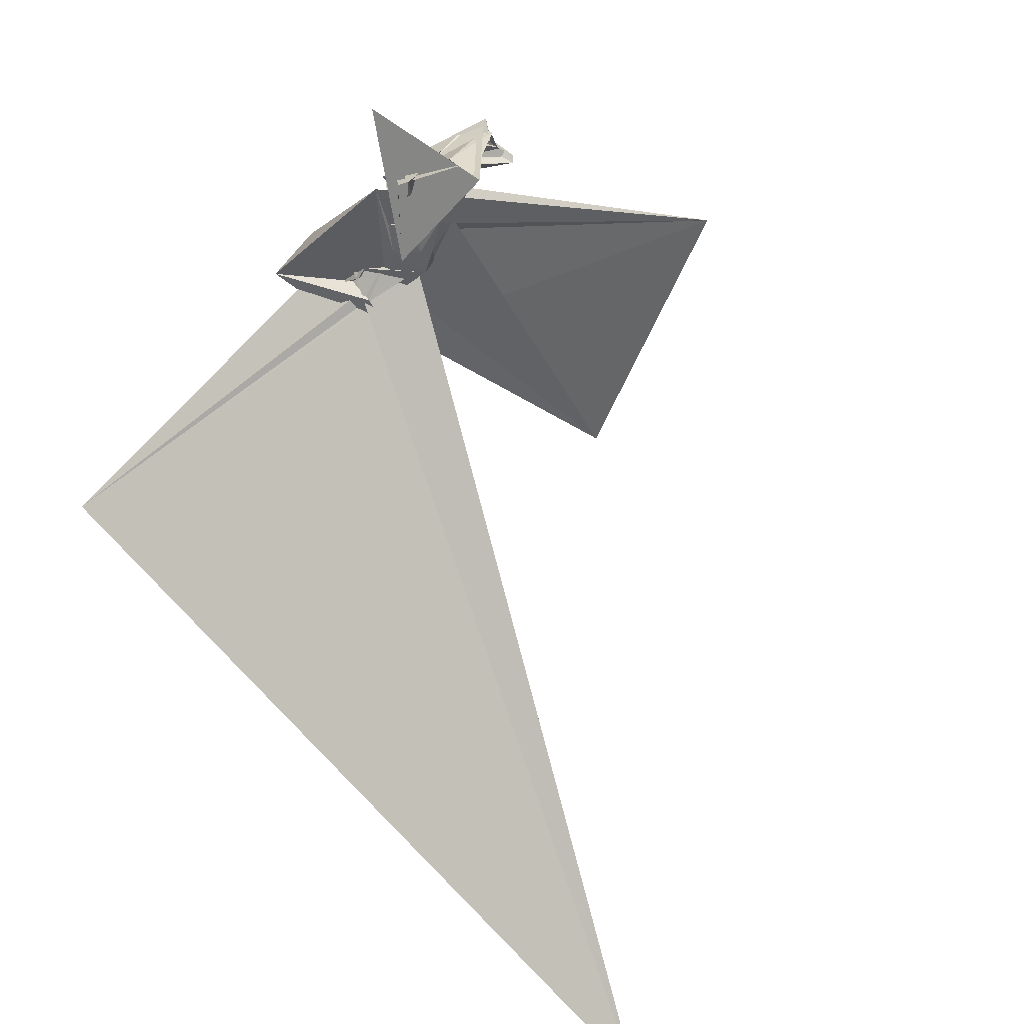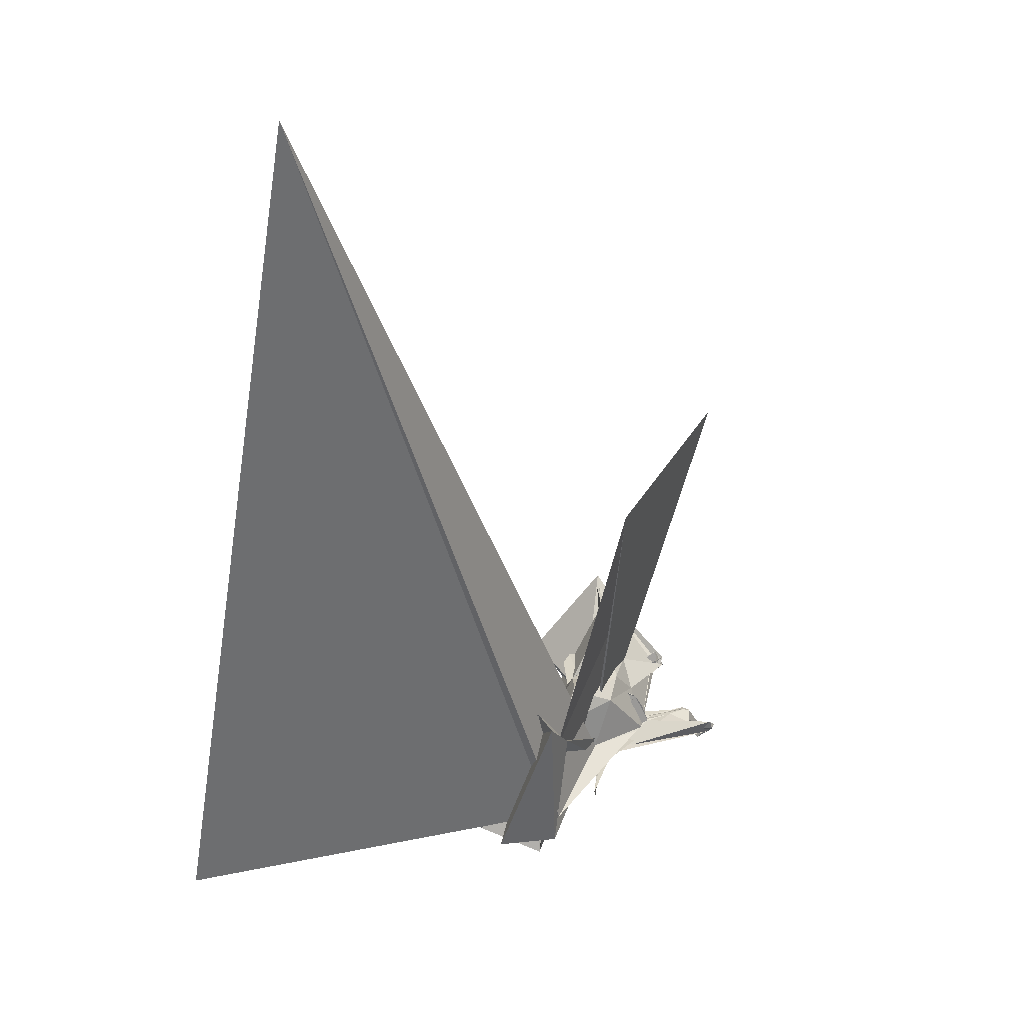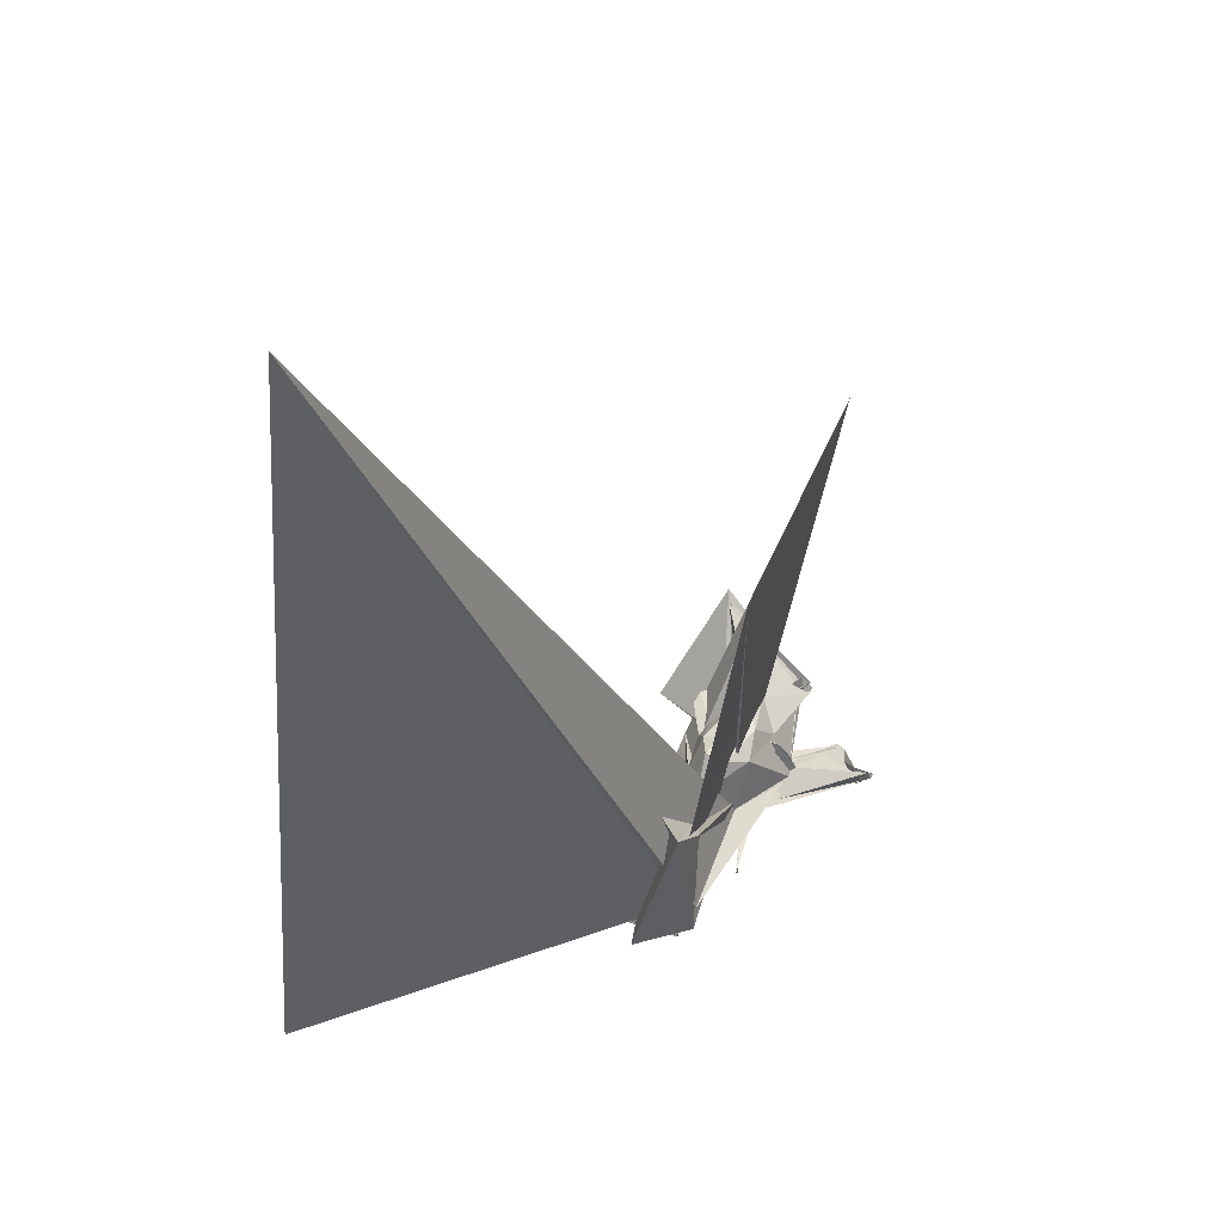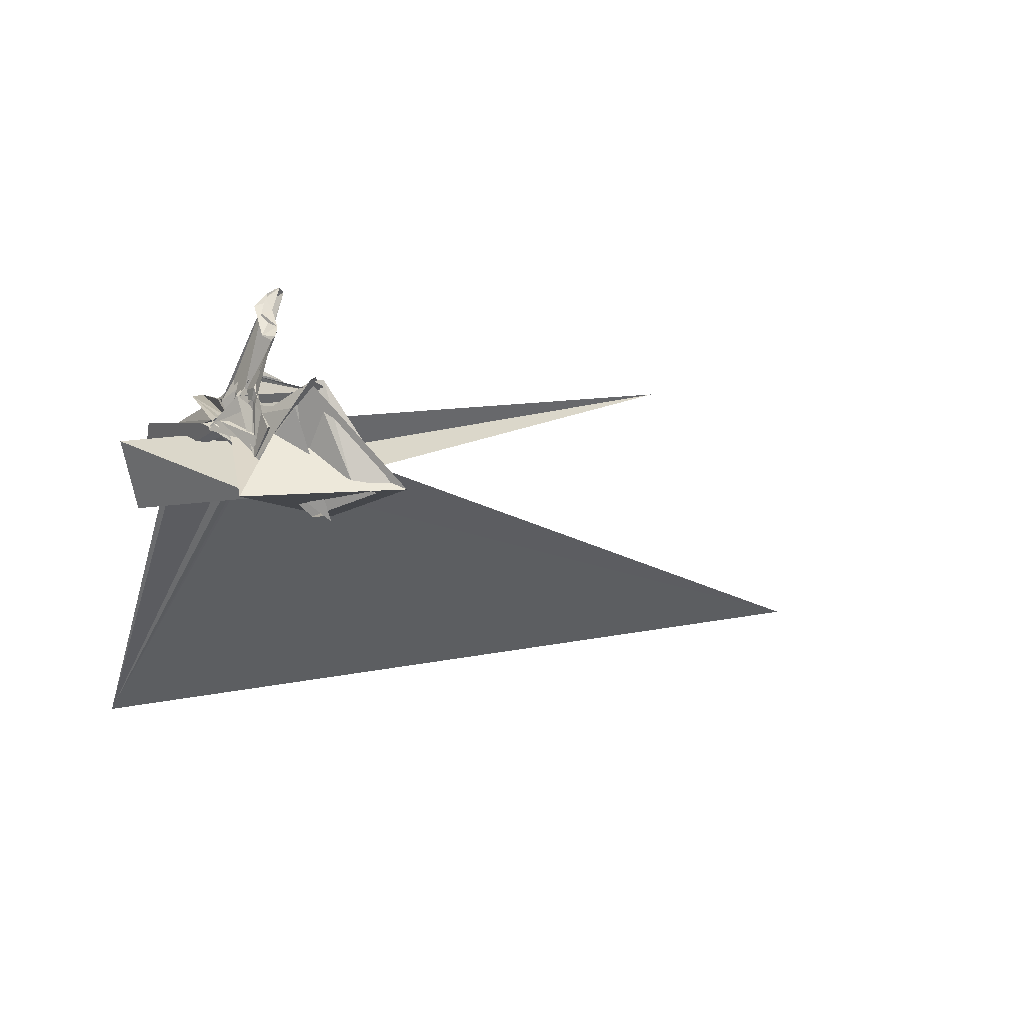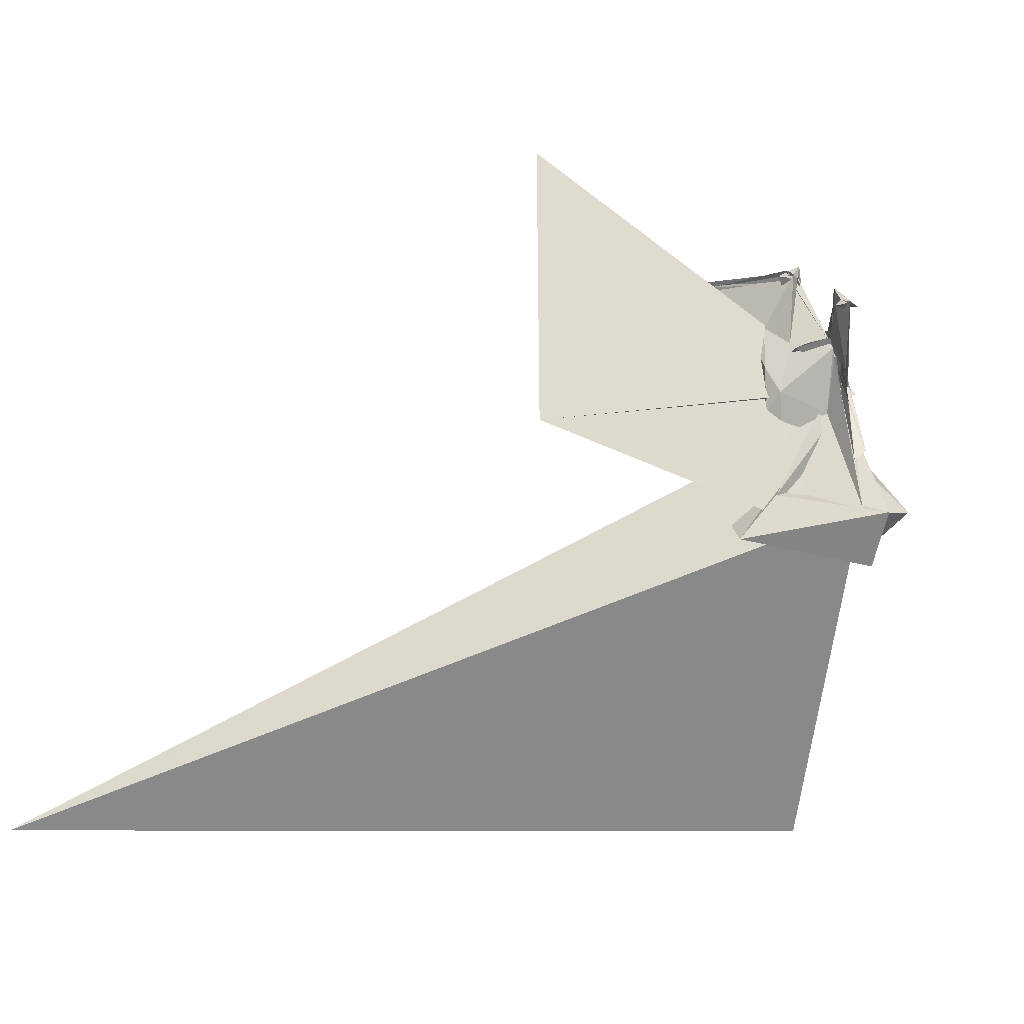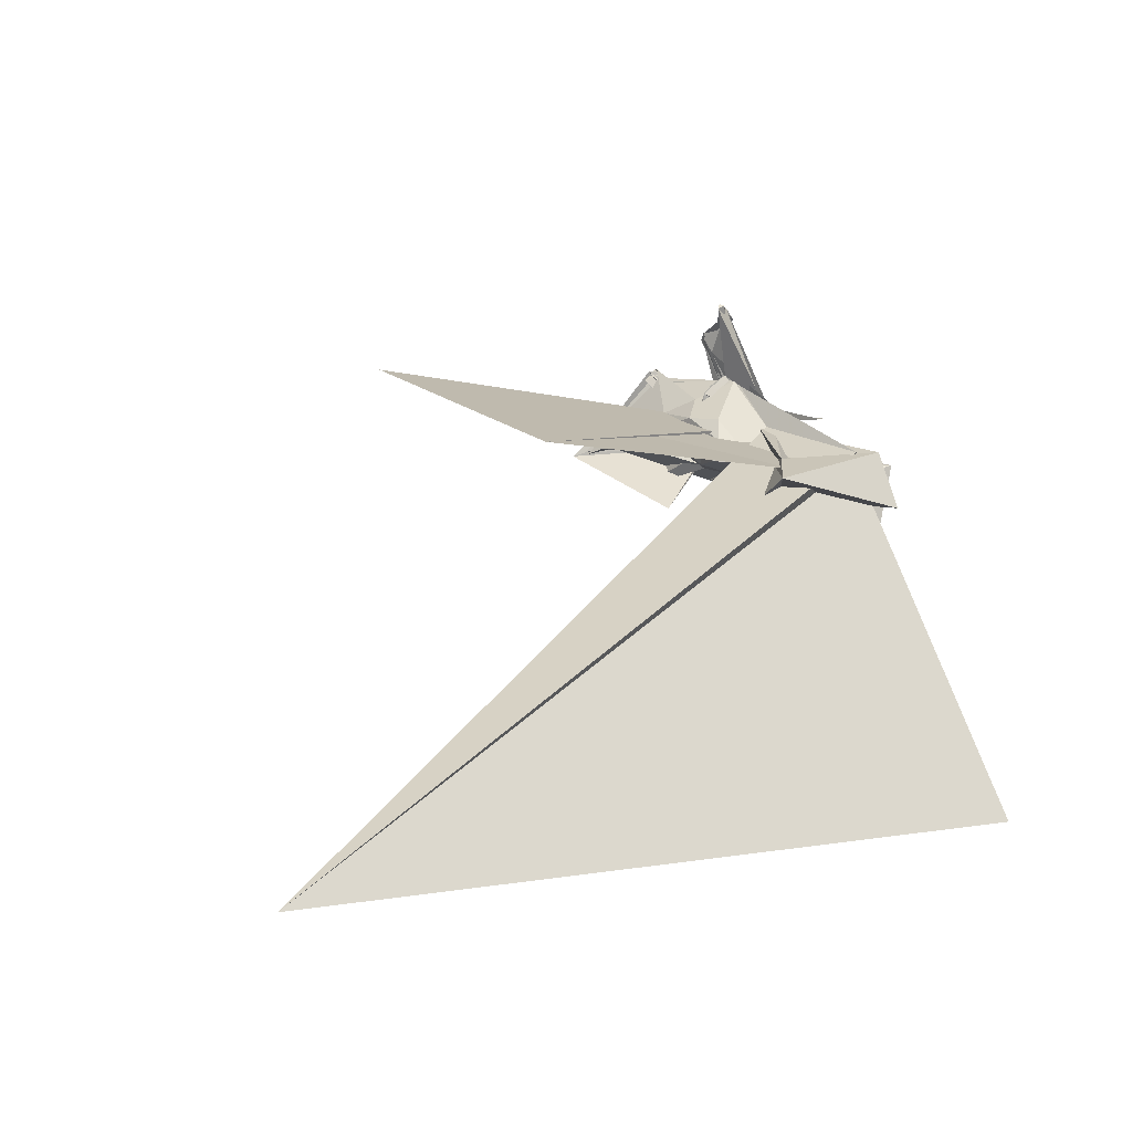
<metadata>
{"format":"obj","ext":"obj","renderer":"f3d","projection":"perspective","resolution":1024,"background":"white","views":[{"elev":57.9,"azim":41.1,"up":"+Z"},{"elev":-68.3,"azim":77.7,"up":"+Z"},{"elev":-52.7,"azim":82.3,"up":"+Z"},{"elev":21.1,"azim":-13.7,"up":"+Y"},{"elev":-44.0,"azim":160.3,"up":"+Z"},{"elev":-3.7,"azim":150.6,"up":"+Y"}]}
</metadata>
<code>
v 0.02762 -0.2268 1.277
v 0.1377 -0.4155 1.092
v 0.1306 -0.2288 1.478
v 0.05732 -0.2511 1.363
v 0.0161 -0.2537 1.35
v 0.03574 -0.2745 1.345
v 0.09238 -0.3219 1.455
v 0.08963 -0.3311 1.458
v 0.123 -0.3578 1.454
v 0.1749 -0.2206 1.411
v 0.1091 -0.2318 1.487
v 0.08857 -0.1684 1.337
v 0.07782 -0.1833 1.347
v 0.07696 -0.1747 1.343
v 0.05853 -0.1993 1.345
v 0.0959 -0.1668 1.354
v 0.1255 -0.0009227 1.331
v 0.1546 -0.02035 1.384
v 0.1456 -0.03537 1.41
v 0.1363 -0.04564 1.409
v 0.09957 -0.1538 1.381
v 0.1008 -0.1934 1.417
v 0.1584 -0.2179 1.495
v 0.1176 -0.2678 1.491
v 0.09829 -0.316 1.492
v 0.01898 -0.3338 1.651
v 0.266 -0.5043 1.387
v 0.1933 -0.4293 1.569
v 0.068 -0.3146 1.455
v 0.1061 -0.3135 1.45
v 0.07678 -0.3123 1.47
v 0.1044 -0.3023 1.463
v 0.03489 -0.2767 1.307
v 0.03194 -0.2828 1.302
v 0.0001117 -0.265 1.31
v 0.07318 -0.1883 1.348
v 0.07532 -0.1777 1.35
v 0.08687 -0.1748 1.365
v 0.08992 -0.1804 1.378
v 0.09127 -0.1998 1.409
v 0.1029 -0.2097 1.445
v 0.1985 -0.1607 1.526
v 0.217 -0.1186 1.532
v 0.2506 -0.1371 1.533
v 0.122 -0.2432 1.497
v 0.3999 -0.3431 1.671
v 0.07882 -0.319 1.466
v 0.3297 -0.3454 1.673
v 0.07139 -0.3287 1.467
v 0.05485 -0.3141 1.48
v 0.07888 -0.3114 1.448
v -0.02412 -0.2725 1.295
v 0.06756 -0.282 1.318
v 0.06154 -0.2832 1.295
v 0.05347 -0.2607 1.324
v 0.1023 -0.2772 1.476
v -0.01074 -0.2839 1.318
v 0.1494 -0.2455 1.481
v 0.07794 -0.3182 1.474
v 0.1691 -0.174 1.526
v 0.209 -0.1134 1.524
v 0.2368 -0.1112 1.534
v 0.2041 -0.119 1.518
v 0.2041 -0.1004 1.554
v 0.2044 -0.1115 1.541
v 0.3729 -0.333 1.652
v 0.08733 -0.2984 1.47
v 0.09381 -0.3135 1.454
v 0.07689 -0.3349 1.439
v 0.01227 -0.2569 1.272
v 0.02605 -0.2758 1.286
v 0.03237 -0.281 1.287
v -0.1362 -0.515 0.9268
v 0.05693 -0.47 1.107
v 0.05183 -0.392 1.057
v 0.853 -0.3955 1.009
v -0.007984 -0.2757 1.314
v 0.0567 -0.1922 1.352
v 0.2325 -0.4305 1.61
v 0.1858 -0.2944 1.538
v 0.277 -0.3215 1.638
v 0.3707 -0.3398 1.657
v 0.2216 -0.1075 1.517
v 0.1965 -0.1269 1.536
v 0.2098 -0.1391 1.523
v 0.05484 -0.1972 1.337
v 0.03929 -0.3077 1.365
v 0.03821 -0.2611 1.294
v 0.01471 -0.26 1.289
v 0.003567 -0.2668 1.276
v 0.1064 -0.4176 1.023
v -0.1287 -0.3703 0.9759
v -0.1437 -0.5222 0.9157
v 0.1044 -0.4303 1.133
v 0.175 -0.4354 0.9246
v 0.9525 -0.1296 1.758
v 0.1201 -0.4032 1.331
v 0.1749 -0.3942 1.351
v 0.1973 -0.3667 1.382
v 0.2429 -0.3287 1.378
v 0.2732 -0.2788 1.404
v 0.2552 -0.2406 1.427
v 0.08665 -0.1936 1.39
v 0.03719 -0.2578 1.344
v -0.02437 -0.273 1.081
v 0.002098 -0.2661 1.329
v 0.209 -0.2981 1.347
v 0.2065 -0.2891 1.337
v 0.2141 -0.2632 1.326
v 0.09713 -0.1567 1.343
v 0.08346 -0.1561 1.355
v 0.08615 -0.1711 1.348
v 0.1398 0.02504 1.295
v 0.1525 0.001815 1.316
v 0.117 -0.03673 1.391
v 0.1523 -0.03228 1.387
v 0.09313 -0.1621 1.391
v 0.0254 -0.2412 1.217
v 0.006989 -0.2848 1.042
v 0.03771 -0.2536 1.331
v 0.1912 -0.1954 1.325
v 0.166 -0.1701 1.328
v 0.1071 -0.145 1.342
v 0.1678 0.03654 1.26
v 0.1782 0.04003 1.268
v 0.1126 0.009633 1.3
v 0.132 -0.07267 1.377
v 0.03183 -0.2307 1.252
v 0.03673 -0.2537 1.3
v 0.1176 -0.1387 1.335
v 0.1888 0.02537 1.258
v 0.1471 0.03285 1.281
v 0.201 -0.2082 1.354
v 0.1016 -0.1556 1.316
v 0.09354 -0.1702 1.299
v 0.02577 -0.2799 1.294
v 0.003128 -0.2677 1.289
v 0.05758 -0.2607 1.288
v 0.186 -0.4054 0.9672
v 0.2712 -0.4709 0.8392
v 0.1174 -0.4953 1.084
v -0.2047 -0.3966 1.022
v 0.09171 -0.4126 1.459
v 0.1476 -0.4193 1.25
v 0.2254 -0.3924 1.287
v 0.2366 -0.3568 1.272
v 0.2525 -0.2675 1.301
v 0.2089 -0.277 1.229
v 0.06682 -0.2905 1.209
v -0.05194 -0.3753 0.9701
v -0.06299 -0.3987 0.9948
v 0.1107 -0.3908 1.124
v 0.2723 -0.5075 0.9186
v -0.1718 -0.5741 1.036
v 0.1147 -0.4225 1.017
v 0.2378 -0.3911 1.209
v 0.2246 -0.3372 1.202
v 0.108 -0.5041 1.067
v 1.895 -1.441 0.1778
v -0.257 -1.327 0.6215
v -0.07225 -0.4493 1.076
v 0.02168 -0.4576 1.112
f 3 23 4
f 4 23 24
f 4 24 5
f 5 24 25
f 5 25 6
f 6 25 26
f 6 26 7
f 7 26 27
f 7 27 8
f 8 27 28
f 8 28 9
f 9 28 29
f 9 29 10
f 10 29 30
f 10 30 11
f 11 30 31
f 11 31 12
f 12 31 32
f 12 32 13
f 13 32 33
f 13 33 14
f 14 33 34
f 14 34 15
f 15 34 35
f 15 35 16
f 16 35 36
f 16 36 17
f 17 36 37
f 17 37 18
f 18 37 38
f 18 38 19
f 19 38 39
f 19 39 20
f 20 39 40
f 20 40 21
f 21 40 41
f 21 41 22
f 22 41 42
f 22 42 3
f 3 42 23
f 23 43 24
f 24 43 44
f 24 44 25
f 25 44 45
f 25 45 26
f 26 45 46
f 26 46 27
f 27 46 47
f 27 47 28
f 28 47 48
f 28 48 29
f 29 48 49
f 29 49 30
f 30 49 50
f 30 50 31
f 31 50 51
f 31 51 32
f 32 51 52
f 32 52 33
f 33 52 53
f 33 53 34
f 34 53 54
f 34 54 35
f 35 54 55
f 35 55 36
f 36 55 56
f 36 56 37
f 37 56 57
f 37 57 38
f 38 57 58
f 38 58 39
f 39 58 59
f 39 59 40
f 40 59 60
f 40 60 41
f 41 60 61
f 41 61 42
f 42 61 62
f 42 62 23
f 23 62 43
f 43 63 44
f 44 63 64
f 44 64 45
f 45 64 65
f 45 65 46
f 46 65 66
f 46 66 47
f 47 66 67
f 47 67 48
f 48 67 68
f 48 68 49
f 49 68 69
f 49 69 50
f 50 69 70
f 50 70 51
f 51 70 71
f 51 71 52
f 52 71 72
f 52 72 53
f 53 72 73
f 53 73 54
f 54 73 74
f 54 74 55
f 55 74 75
f 55 75 56
f 56 75 76
f 56 76 57
f 57 76 77
f 57 77 58
f 58 77 78
f 58 78 59
f 59 78 79
f 59 79 60
f 60 79 80
f 60 80 61
f 61 80 81
f 61 81 62
f 62 81 82
f 62 82 43
f 43 82 63
f 63 83 64
f 64 83 84
f 64 84 65
f 65 84 85
f 65 85 66
f 66 85 86
f 66 86 67
f 67 86 87
f 67 87 68
f 68 87 88
f 68 88 69
f 69 88 89
f 69 89 70
f 70 89 90
f 70 90 71
f 71 90 91
f 71 91 72
f 72 91 92
f 72 92 73
f 73 92 93
f 73 93 74
f 74 93 94
f 74 94 75
f 75 94 95
f 75 95 76
f 76 95 96
f 76 96 77
f 77 96 97
f 77 97 78
f 78 97 98
f 78 98 79
f 79 98 99
f 79 99 80
f 80 99 100
f 80 100 81
f 81 100 101
f 81 101 82
f 82 101 102
f 82 102 63
f 63 102 83
f 103 104 118
f 104 119 118
f 104 105 119
f 105 120 119
f 105 106 120
f 106 107 120
f 107 121 120
f 107 108 121
f 108 122 121
f 108 109 122
f 109 110 122
f 110 123 122
f 110 111 123
f 111 124 123
f 111 112 124
f 112 113 124
f 113 125 124
f 113 114 125
f 114 126 125
f 114 115 126
f 115 116 126
f 116 127 126
f 116 117 127
f 117 118 127
f 117 103 118
f 118 119 128
f 119 129 128
f 119 120 129
f 120 121 129
f 121 130 129
f 121 122 130
f 122 123 130
f 123 131 130
f 123 124 131
f 124 125 131
f 125 132 131
f 125 126 132
f 126 127 132
f 127 128 132
f 127 118 128
f 133 148 134
f 134 148 149
f 134 149 135
f 135 149 150
f 135 150 136
f 136 150 137
f 137 150 151
f 137 151 138
f 138 151 152
f 138 152 139
f 139 152 140
f 140 152 153
f 140 153 141
f 141 153 154
f 141 154 142
f 142 154 143
f 143 154 155
f 143 155 144
f 144 155 156
f 144 156 145
f 145 156 146
f 146 156 157
f 146 157 147
f 147 157 148
f 147 148 133
f 148 158 149
f 149 158 159
f 149 159 150
f 150 159 151
f 151 159 160
f 151 160 152
f 152 160 153
f 153 160 161
f 153 161 154
f 154 161 155
f 155 161 162
f 155 162 156
f 156 162 157
f 157 162 158
f 157 158 148
f 3 4 103
f 103 4 104
f 4 5 104
f 104 5 105
f 5 6 105
f 105 6 106
f 6 7 106
f 7 8 106
f 106 8 107
f 8 9 107
f 107 9 108
f 9 10 108
f 108 10 109
f 10 11 109
f 11 12 109
f 109 12 110
f 12 13 110
f 110 13 111
f 13 14 111
f 111 14 112
f 14 15 112
f 15 16 112
f 112 16 113
f 16 17 113
f 113 17 114
f 17 18 114
f 114 18 115
f 18 19 115
f 19 20 115
f 115 20 116
f 20 21 116
f 116 21 117
f 21 22 117
f 117 22 103
f 22 3 103
f 83 133 84
f 84 133 134
f 84 134 85
f 85 134 135
f 85 135 86
f 86 135 136
f 86 136 87
f 87 136 88
f 88 136 137
f 88 137 89
f 89 137 138
f 89 138 90
f 90 138 139
f 90 139 91
f 91 139 92
f 92 139 140
f 92 140 93
f 93 140 141
f 93 141 94
f 94 141 142
f 94 142 95
f 95 142 96
f 96 142 143
f 96 143 97
f 97 143 144
f 97 144 98
f 98 144 145
f 98 145 99
f 99 145 100
f 100 145 146
f 100 146 101
f 101 146 147
f 101 147 102
f 102 147 133
f 102 133 83
f 128 129 1
f 129 130 1
f 130 131 1
f 131 132 1
f 132 128 1
f 159 158 2
f 160 159 2
f 161 160 2
f 162 161 2
f 158 162 2

</code>
